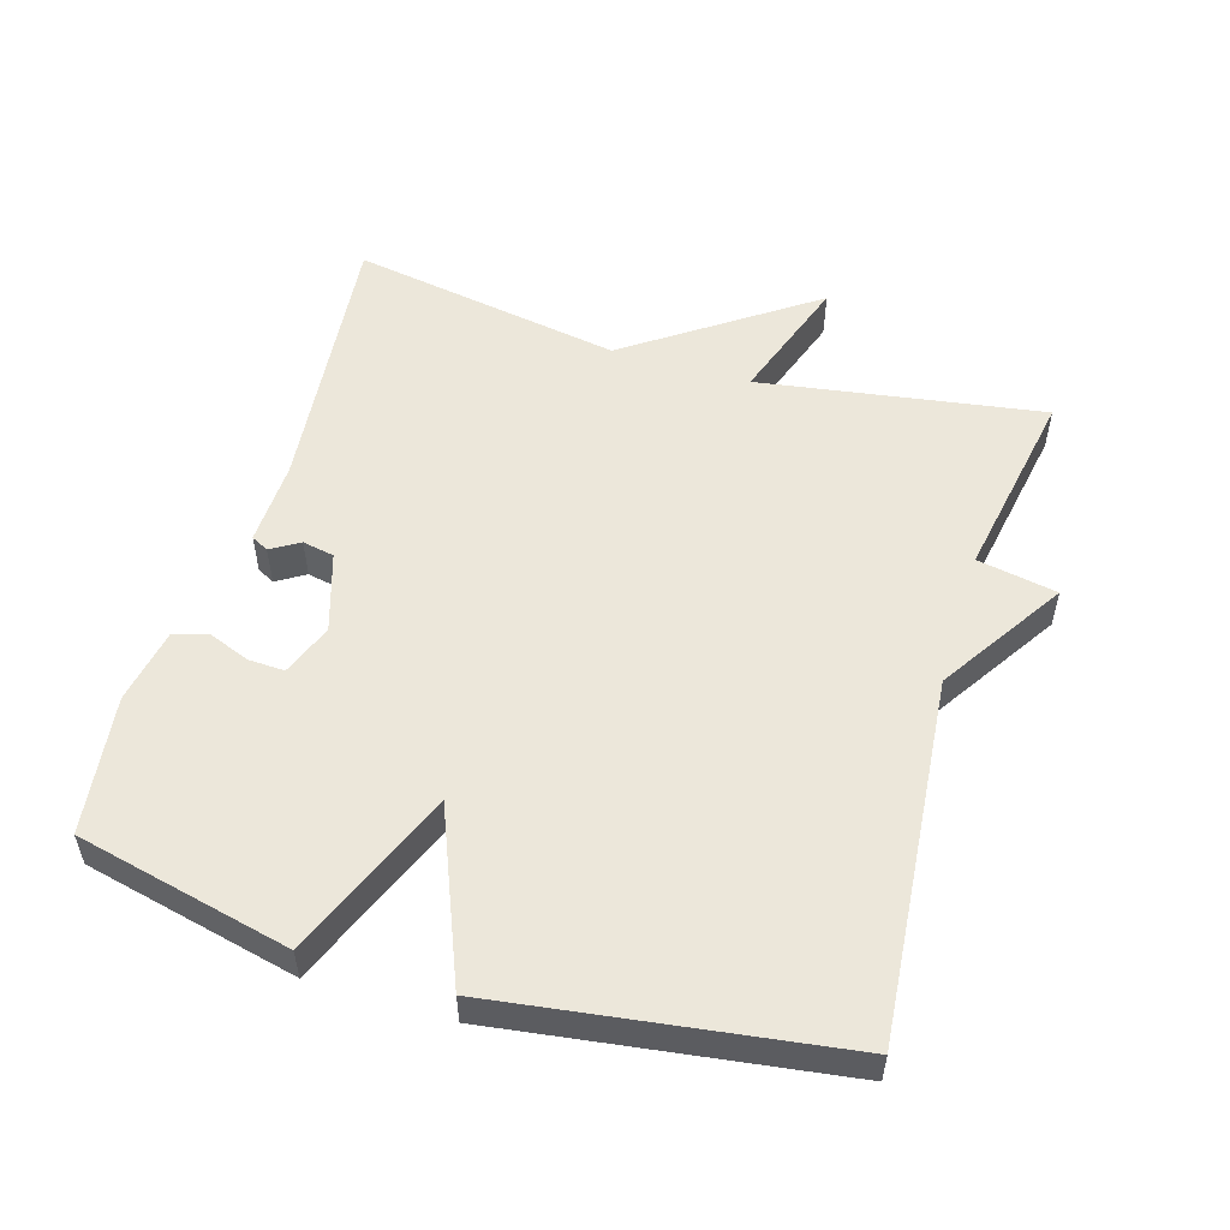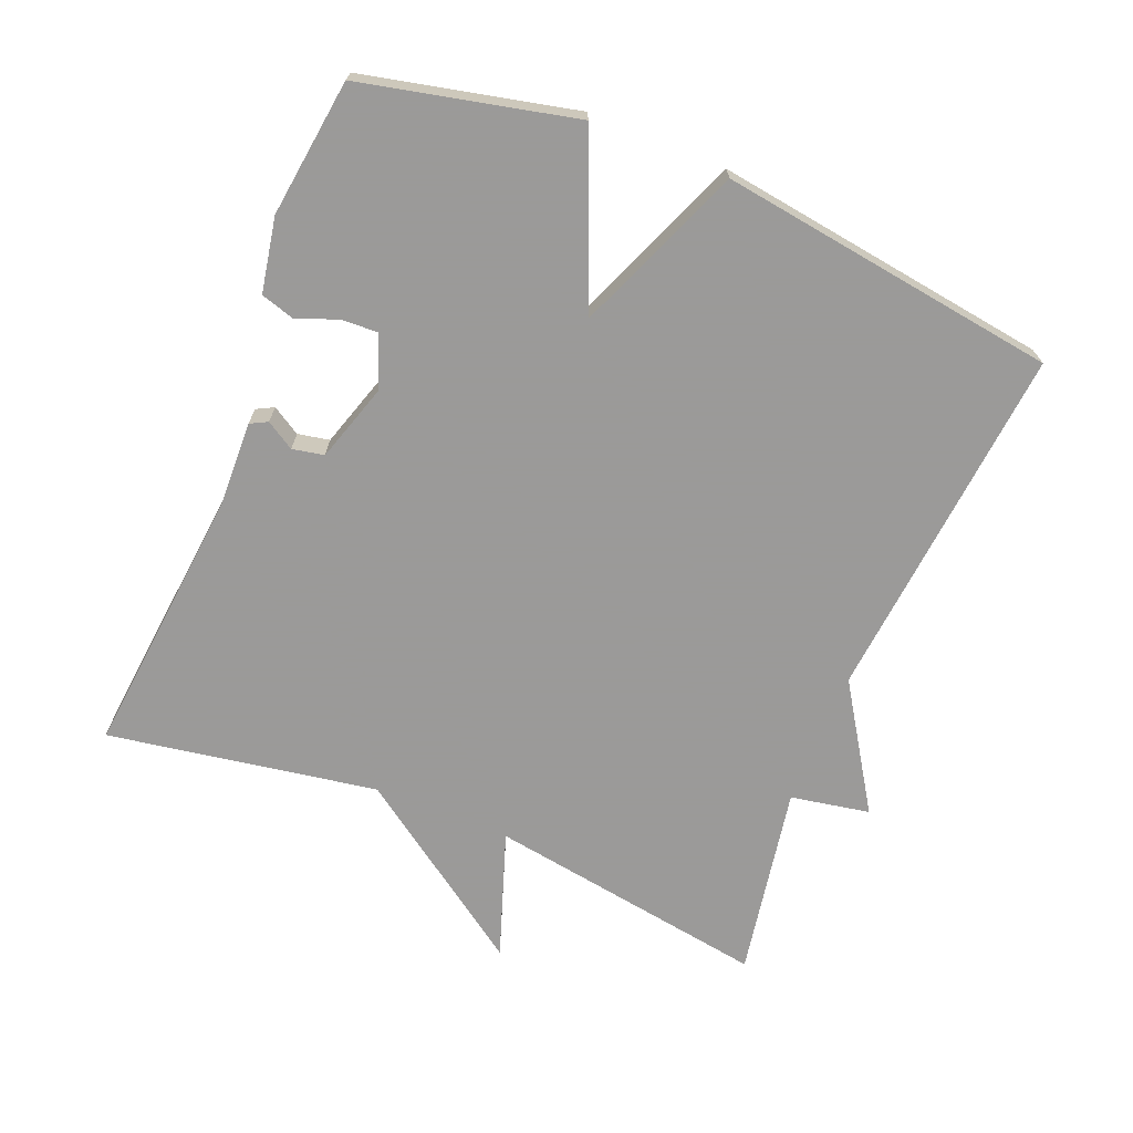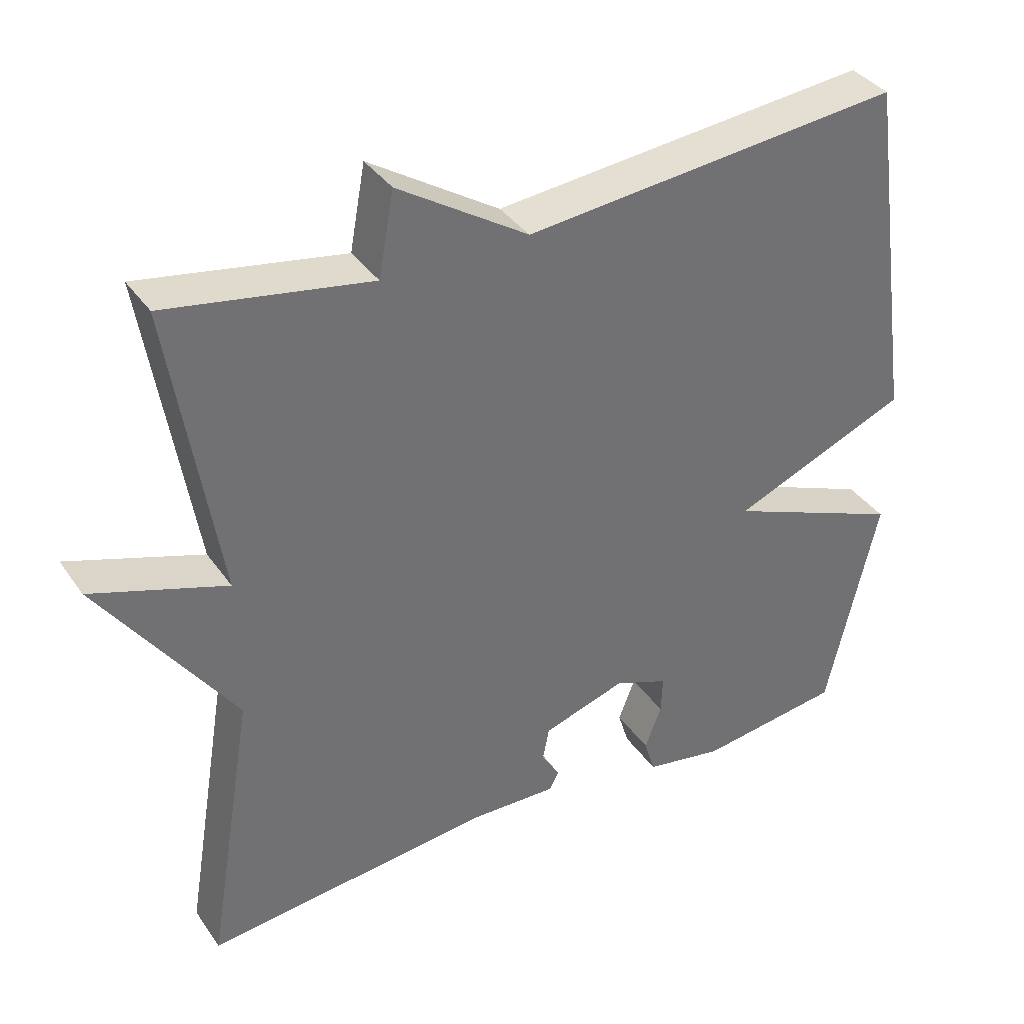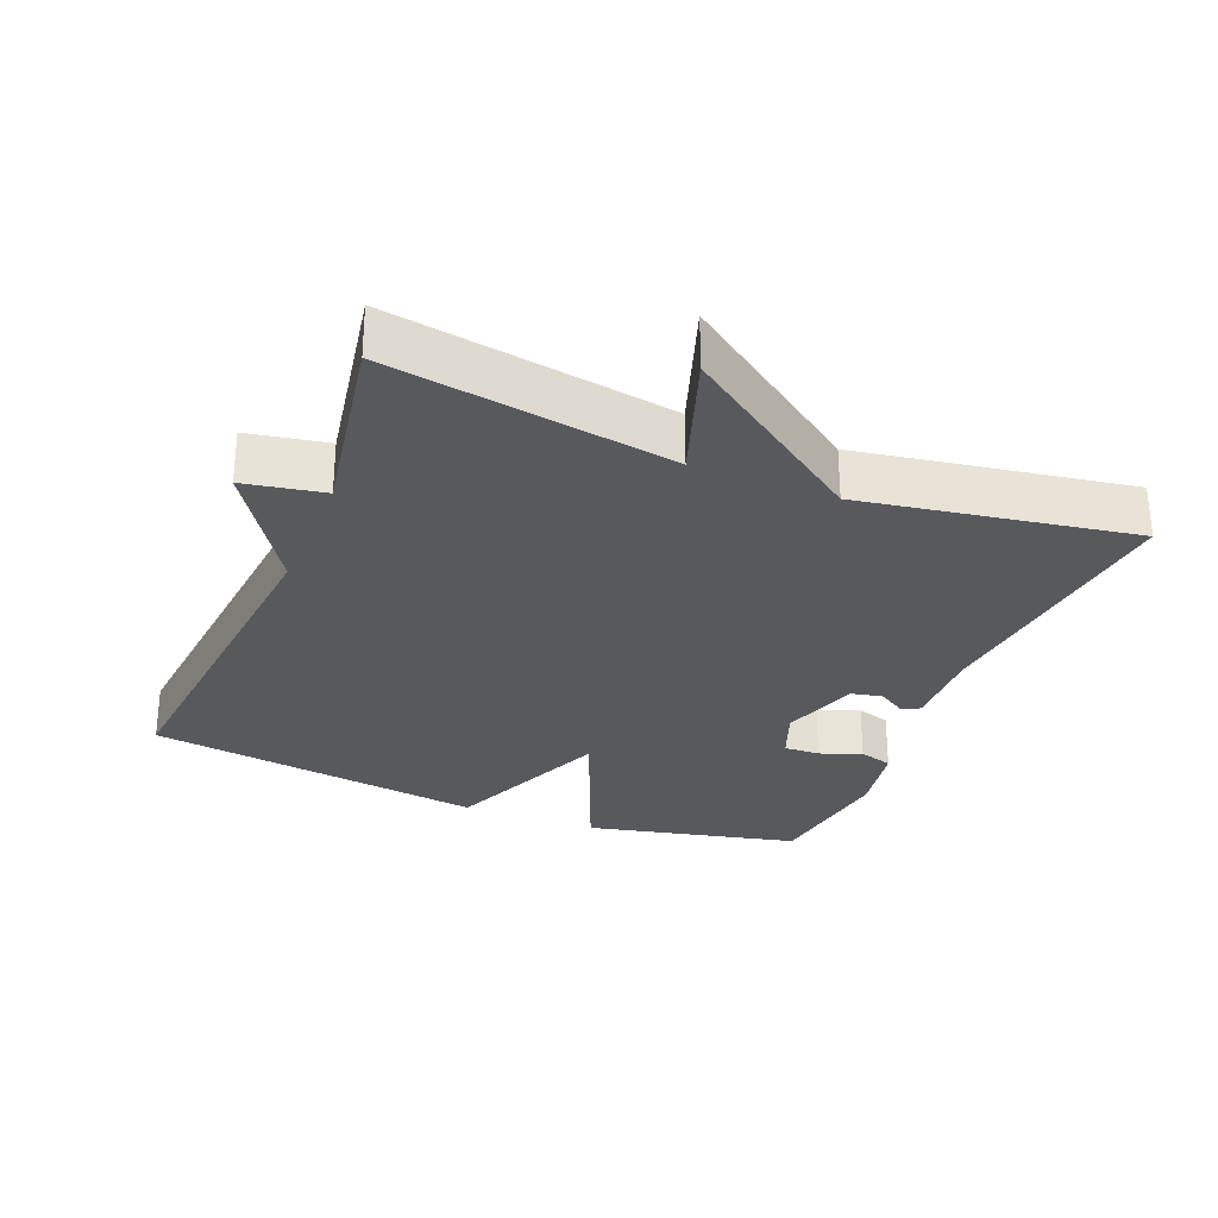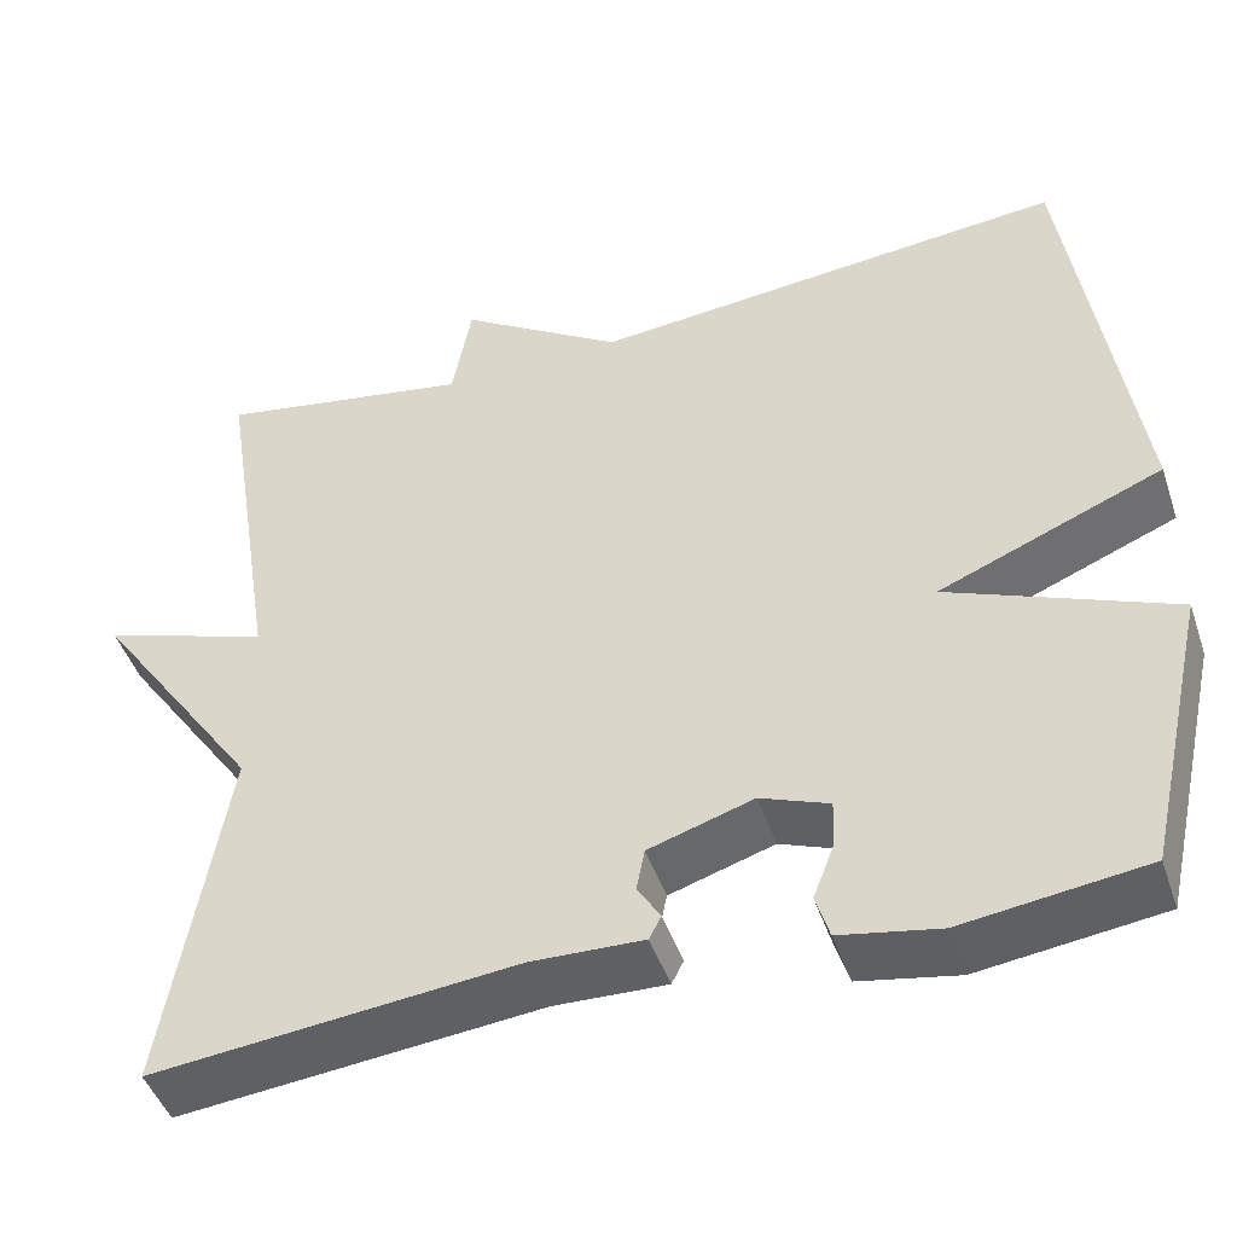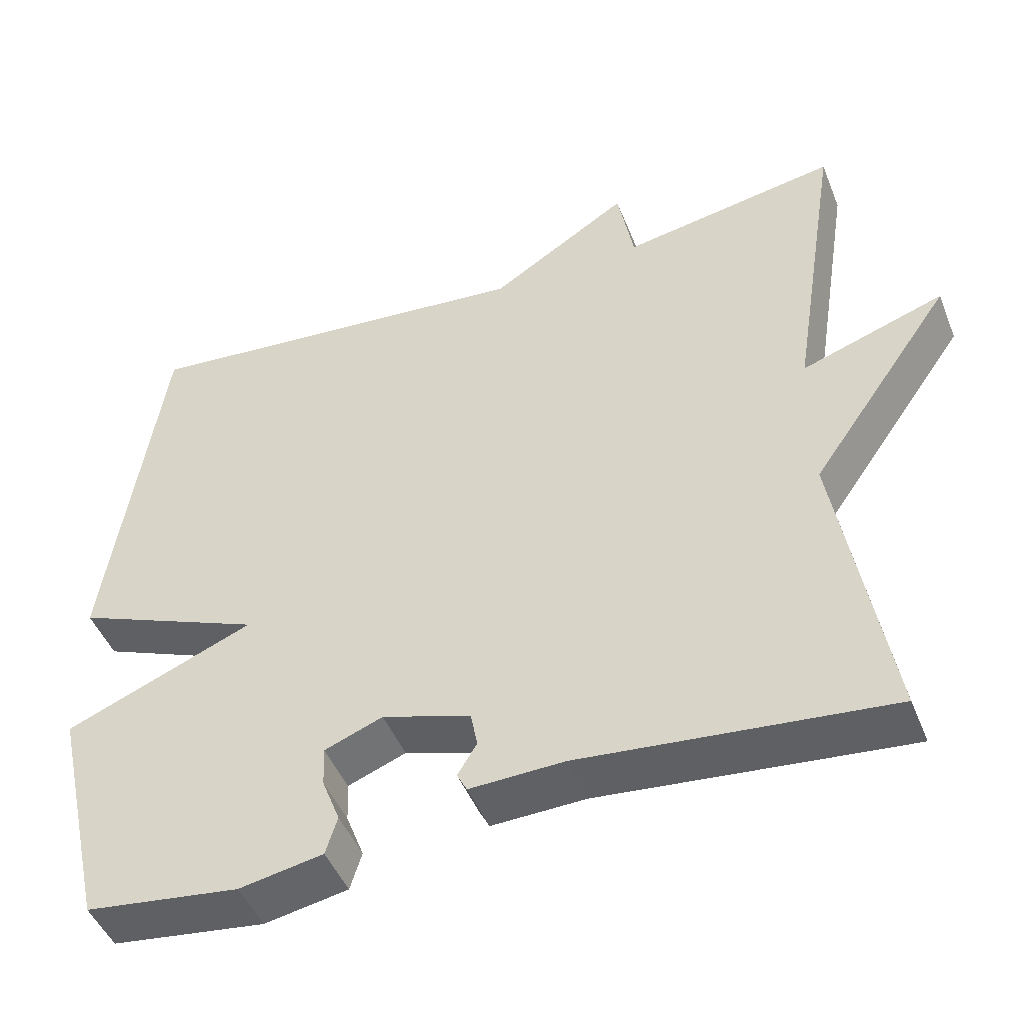
<metadata>
{"format":"obj","ext":"obj","renderer":"f3d","projection":"perspective","resolution":1024,"background":"white","views":[{"elev":53.9,"azim":-73.2,"up":"+Y"},{"elev":-69.5,"azim":-112.1,"up":"+Y"},{"elev":37.2,"azim":149.4,"up":"+Z"},{"elev":-29.0,"azim":67.9,"up":"+Y"},{"elev":-46.2,"azim":-161.6,"up":"+Z"},{"elev":-47.1,"azim":21.3,"up":"+Z"}]}
</metadata>
<code>
v -0.5 0.07 0.5
v 0.021 0.07 0.451
v 0.2 0.07 0.566
v 0.221 0.07 0.451
v 0.5 0.07 0.5
v 0.435 0.07 0.091
v 0.619 0.07 0.154
v 0.435 0.07 -0.109
v 0.5 0.07 -0.5
v 0.105 0.07 -0.46
v -0.017 0.07 -0.464
v -0.03 0.07 -0.439
v -0.005 0.07 -0.398
v -0.014 0.07 -0.352
v -0.128 0.07 -0.316
v -0.203 0.07 -0.345
v -0.201 0.07 -0.397
v -0.178 0.07 -0.457
v -0.193 0.07 -0.506
v -0.301 0.07 -0.526
v -0.5 0.07 -0.5
v -0.57 0.07 -0.191
v -0.326 0.07 -0.091
v -0.57 0.07 0.009
v -0.5 0 0.5
v 0.021 0 0.451
v 0.2 0 0.566
v 0.221 0 0.451
v 0.5 0 0.5
v 0.435 0 0.091
v 0.619 0 0.154
v 0.435 0 -0.109
v 0.5 0 -0.5
v 0.105 0 -0.46
v -0.017 0 -0.464
v -0.03 0 -0.439
v -0.005 0 -0.398
v -0.014 0 -0.352
v -0.128 0 -0.316
v -0.203 0 -0.345
v -0.201 0 -0.397
v -0.178 0 -0.457
v -0.193 0 -0.506
v -0.301 0 -0.526
v -0.5 0 -0.5
v -0.57 0 -0.191
v -0.326 0 -0.091
v -0.57 0 0.009
f 23 24 1 2
f 21 22 23
f 20 21 23
f 19 20 23
f 18 19 23
f 17 18 23
f 16 17 23
f 2 3 4
f 23 2 4
f 16 23 4
f 15 16 4
f 4 5 6
f 15 4 6
f 14 15 6
f 6 7 8
f 14 6 8
f 13 14 8
f 12 13 8
f 11 12 8
f 10 11 8
f 8 9 10
f 26 25 48 47
f 47 46 45
f 47 45 44
f 47 44 43
f 47 43 42
f 47 42 41
f 47 41 40
f 28 27 26
f 28 26 47
f 28 47 40
f 28 40 39
f 30 29 28
f 30 28 39
f 30 39 38
f 32 31 30
f 32 30 38
f 32 38 37
f 32 37 36
f 32 36 35
f 32 35 34
f 34 33 32
f 1 25 26 2
f 2 26 27 3
f 3 27 28 4
f 4 28 29 5
f 5 29 30 6
f 6 30 31 7
f 7 31 32 8
f 8 32 33 9
f 9 33 34 10
f 10 34 35 11
f 11 35 36 12
f 12 36 37 13
f 13 37 38 14
f 14 38 39 15
f 15 39 40 16
f 16 40 41 17
f 17 41 42 18
f 18 42 43 19
f 19 43 44 20
f 20 44 45 21
f 21 45 46 22
f 22 46 47 23
f 23 47 48 24
f 24 48 25 1

</code>
